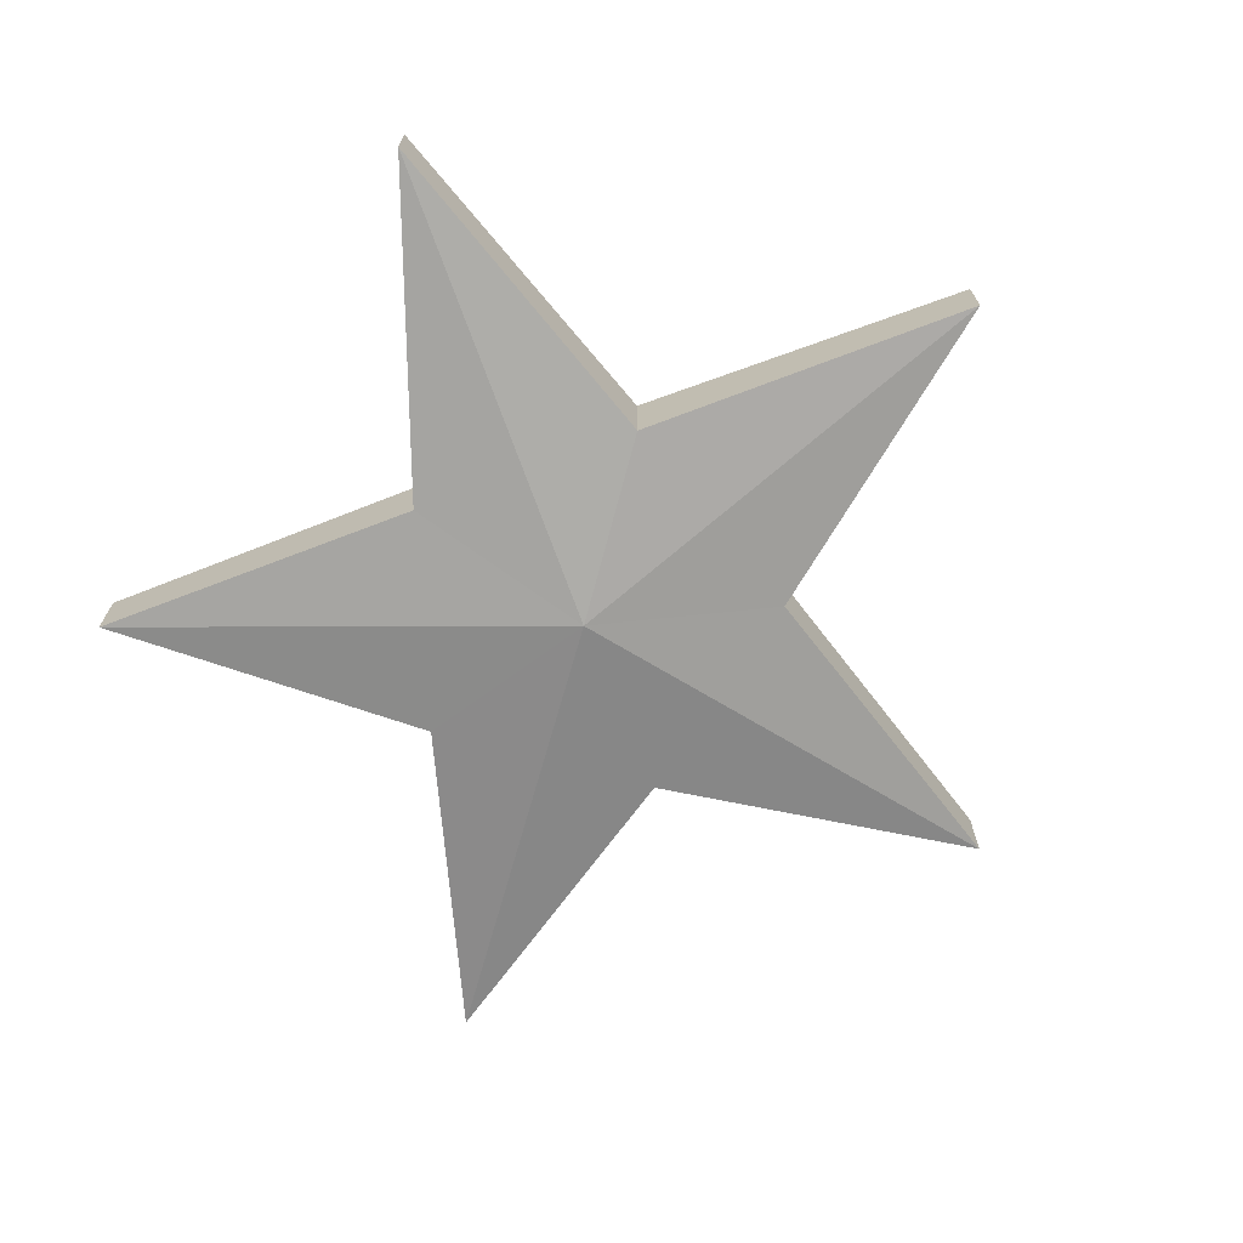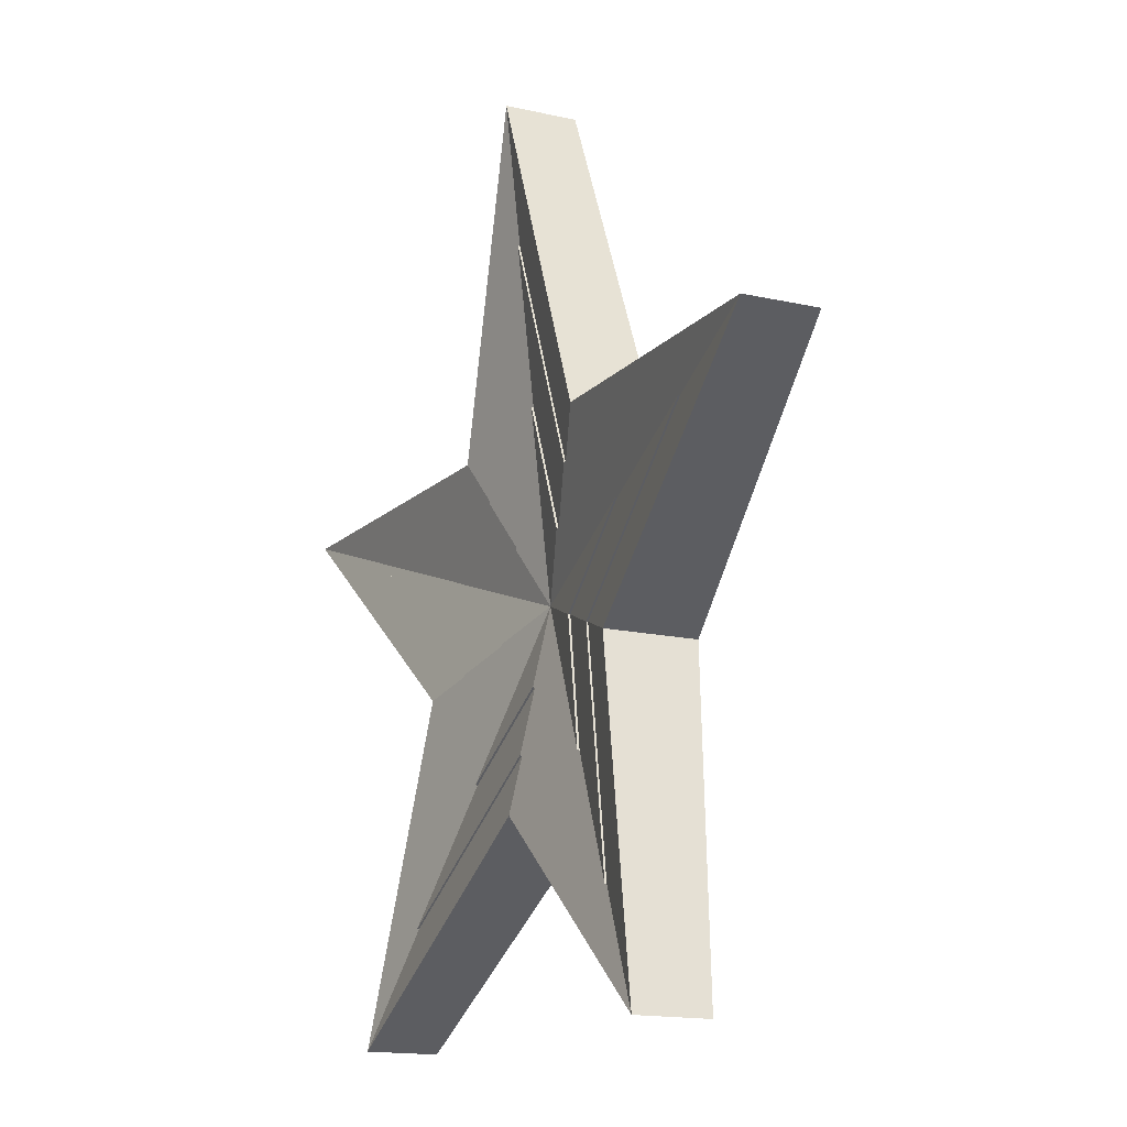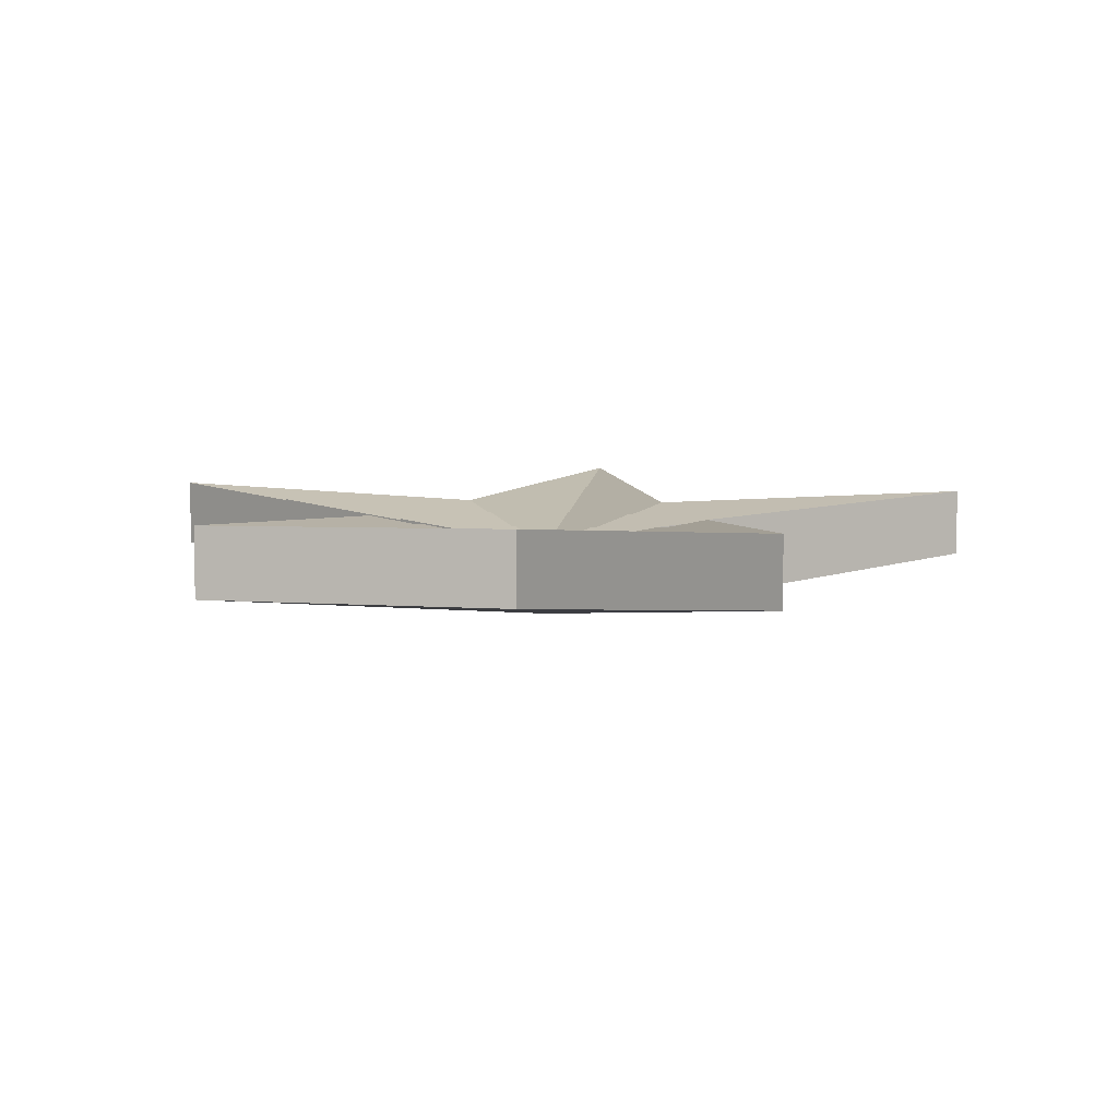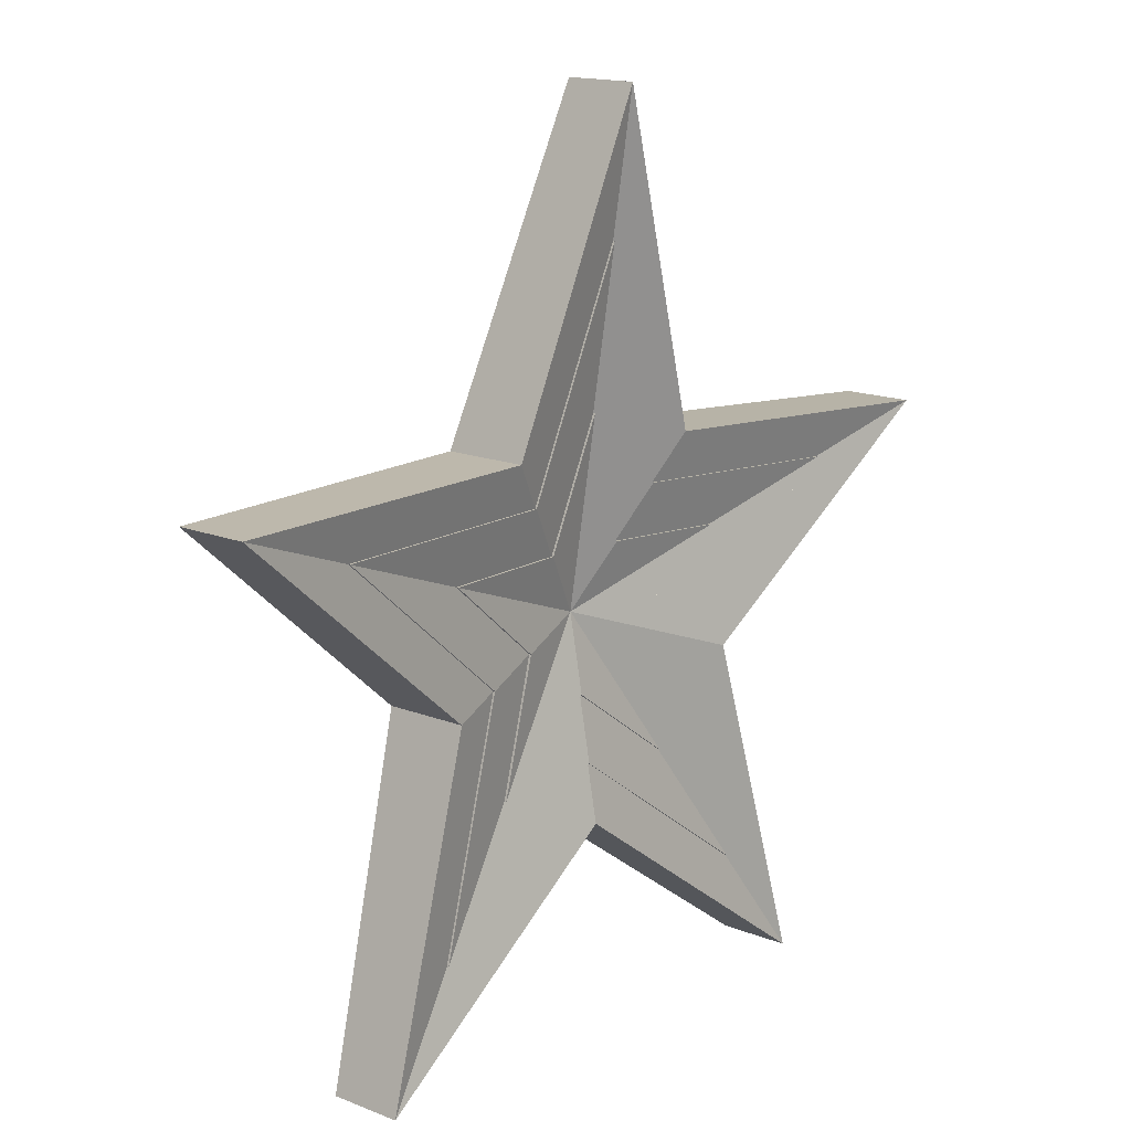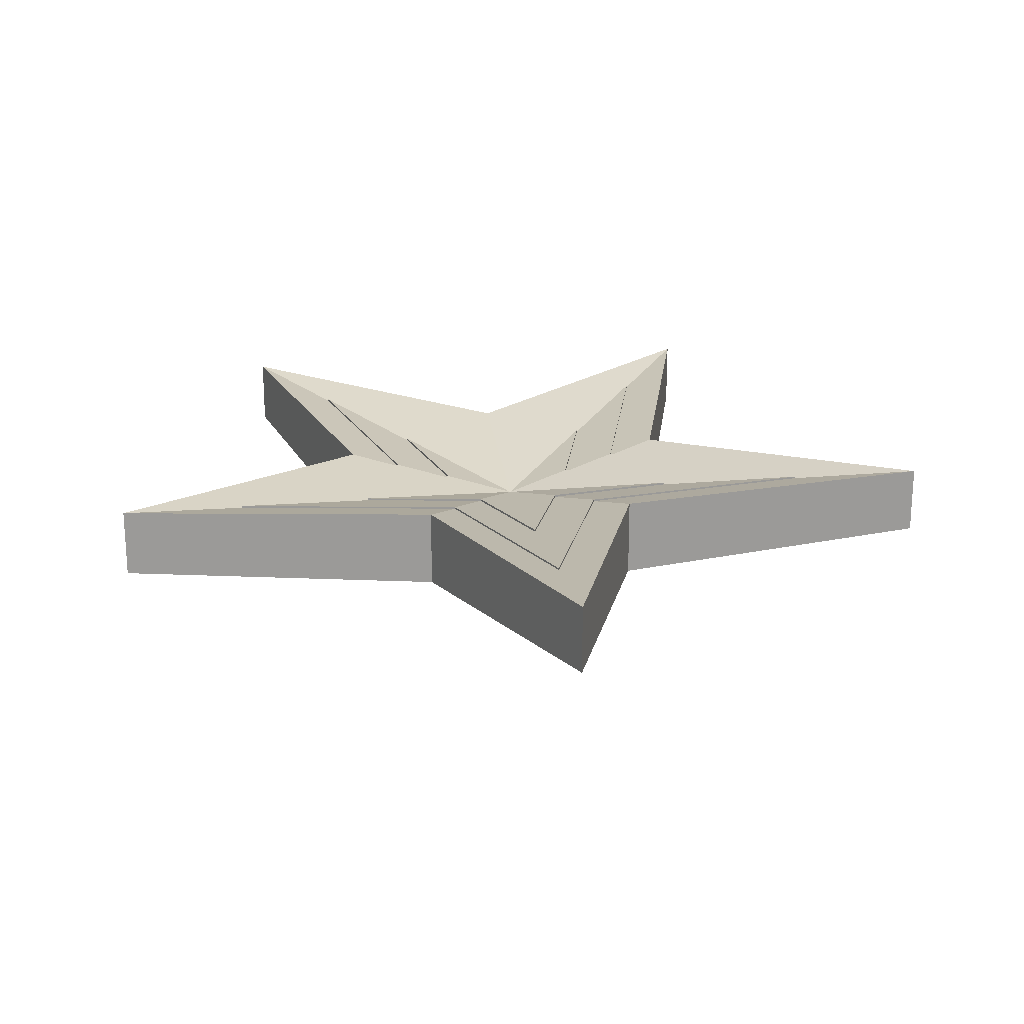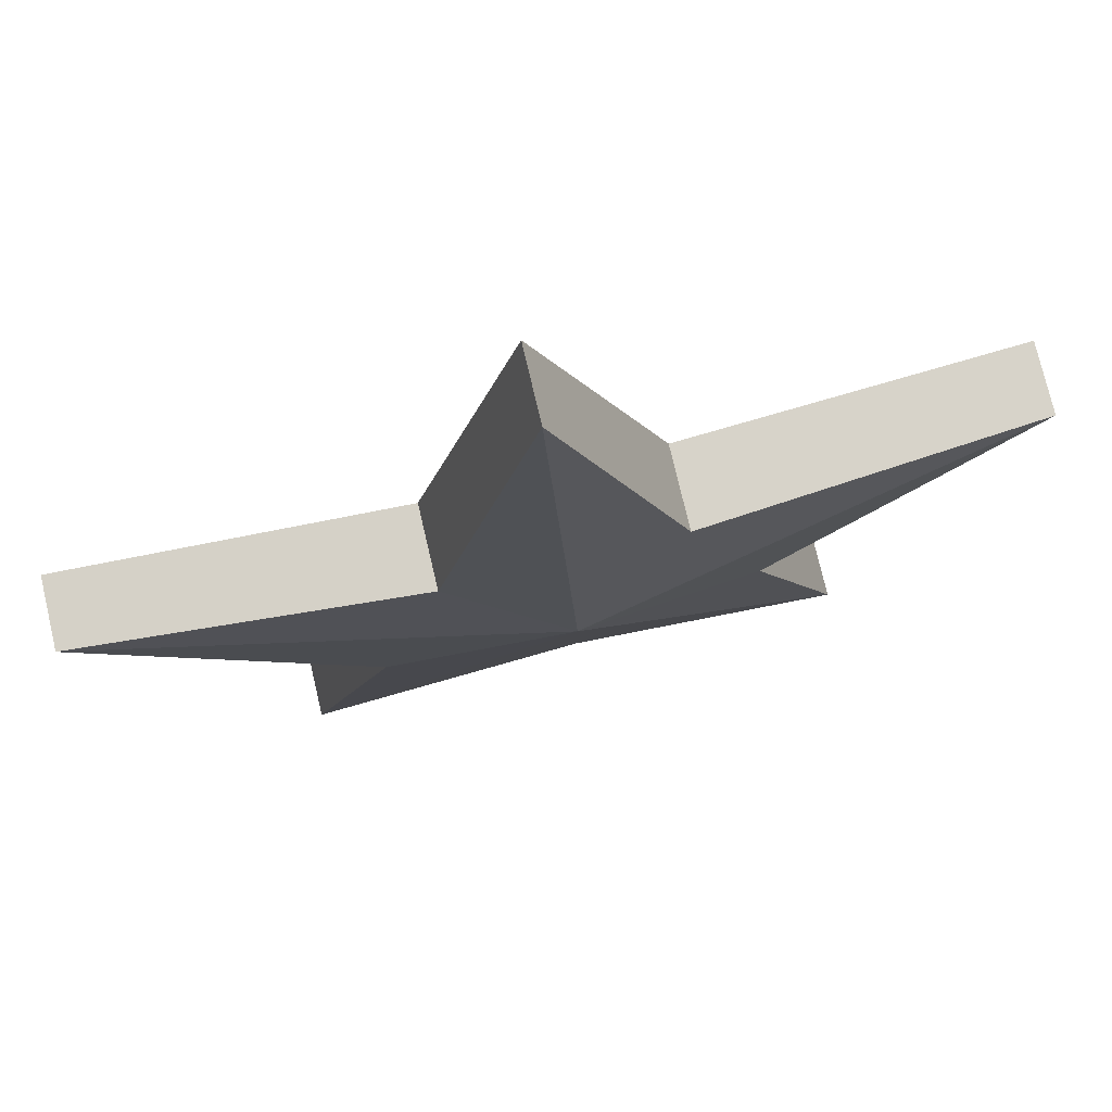
<metadata>
{"format":"obj","ext":"obj","renderer":"f3d","projection":"perspective","resolution":1024,"background":"white","views":[{"elev":-70.2,"azim":54.6,"up":"+Z"},{"elev":-15.8,"azim":64.7,"up":"+Y"},{"elev":6.2,"azim":150.2,"up":"+Z"},{"elev":15.2,"azim":-49.6,"up":"+Y"},{"elev":21.0,"azim":169.2,"up":"+Z"},{"elev":75.8,"azim":166.8,"up":"+Y"}]}
</metadata>
<code>
o Sphere
v -0 -0 -1.15
v -2.885 -3.676 -0.575
v 2.605 -3.879 -0.575
v 4.495 1.279 -0.575
v 0.1727 4.67 -0.575
v -4.388 1.607 -0.575
v -1.826 -0.5196 -0.8638
v -0.07018 -1.897 -0.8566
v 1.783 -0.6531 -0.9345
v 1.172 1.494 -0.8553
v -1.058 1.576 -0.859
v 1.783 -0.6531 -0.04862
v -0 -0 -0.4492
v -0.07018 -1.897 -0.04862
v 2.605 -3.879 0.1258
v 4.495 1.279 0.1258
v 1.172 1.494 -0.04862
v 0.1727 4.67 0.1258
v -1.058 1.576 -0.04862
v -4.388 1.607 0.1258
v -1.826 -0.5196 -0.04862
v -2.885 -3.676 0.1258
v -0 0 -0.9302
v -2.057 -2.621 -0.5203
v 1.857 -2.766 -0.5203
v 3.204 0.9117 -0.5203
v 0.1231 3.329 -0.5203
v -3.128 1.146 -0.5203
v -1.302 -0.3704 -0.7262
v -0.05003 -1.353 -0.7211
v 1.271 -0.4656 -0.7766
v 0.8356 1.065 -0.7201
v -0.7546 1.124 -0.7228
v 1.271 -0.4656 -0.145
v 0 0 -0.4306
v -0.05003 -1.353 -0.145
v 1.857 -2.766 -0.02066
v 3.204 0.9117 -0.02066
v 0.8356 1.065 -0.145
v 0.1231 3.329 -0.02066
v -0.7546 1.124 -0.145
v -3.128 1.146 -0.02066
v -1.302 -0.3704 -0.145
v -2.057 -2.621 -0.02066
v 0 0 -0.6823
v -1.122 -1.431 -0.4586
v 1.014 -1.51 -0.4586
v 1.749 0.4976 -0.4586
v 0.06721 1.817 -0.4586
v -1.707 0.6254 -0.4586
v -0.7106 -0.2022 -0.5709
v -0.02731 -0.7383 -0.5682
v 0.6937 -0.2541 -0.5984
v 0.456 0.5812 -0.5676
v -0.4119 0.6133 -0.5691
v 0.6937 -0.2541 -0.2538
v 0 0 -0.4096
v -0.02731 -0.7383 -0.2538
v 1.014 -1.51 -0.1859
v 1.749 0.4976 -0.1859
v 0.456 0.5812 -0.2538
v 0.06721 1.817 -0.1859
v -0.4119 0.6133 -0.2538
v -1.707 0.6254 -0.1859
v -0.7106 -0.2022 -0.2538
v -1.122 -1.431 -0.1859
v -1.477 -2.787 -0.7158
v -1.477 -2.787 0.03859
v 1.267 -2.888 -0.7158
v 1.267 -2.888 0.03859
v 2.194 -2.266 -0.7547
v 2.194 -2.266 0.03859
v 3.139 0.3129 -0.7547
v 3.139 0.3129 0.03859
v 2.833 1.386 -0.7151
v 2.833 1.386 0.03859
v 0.6724 3.082 -0.7151
v 0.6724 3.082 0.03859
v -0.4429 3.123 -0.717
v -0.4429 3.123 0.03859
v -2.723 1.592 -0.717
v -2.723 1.592 0.03859
v -3.107 0.5439 -0.7194
v -3.107 0.5439 0.03859
v -2.355 -2.098 -0.7194
v -2.355 -2.098 0.03859
f 1 4 73 9
f 1 10 75 4
f 5 77 10 1
f 5 1 11 79
f 9 71 3 1
f 11 1 6 81
f 3 69 8 1
f 8 67 2 1
f 2 85 7 1
f 1 7 83 6
f 13 12 74 16
f 13 16 76 17
f 18 13 17 78
f 18 80 19 13
f 12 13 15 72
f 19 82 20 13
f 15 13 14 70
f 14 13 22 68
f 22 13 21 86
f 13 20 84 21
f 71 72 15 3
f 73 74 12 9
f 85 86 21 7
f 75 76 16 4
f 77 78 17 10
f 83 84 20 6
f 79 80 18 5
f 81 82 19 11
f 67 68 22 2
f 69 70 14 8
f 23 26 31
f 23 32 26
f 27 32 23
f 27 23 33
f 31 25 23
f 33 23 28
f 25 30 23
f 30 24 23
f 24 29 23
f 23 29 28
f 35 34 38
f 35 38 39
f 40 35 39
f 40 41 35
f 34 35 37
f 41 42 35
f 37 35 36
f 36 35 44
f 44 35 43
f 35 42 43
f 31 34 37 25
f 26 38 34 31
f 24 44 43 29
f 32 39 38 26
f 27 40 39 32
f 29 43 42 28
f 33 41 40 27
f 28 42 41 33
f 30 36 44 24
f 25 37 36 30
f 45 53 48
f 45 48 54
f 49 45 54
f 49 55 45
f 53 45 47
f 55 50 45
f 47 45 52
f 52 45 46
f 46 45 51
f 45 50 51
f 57 60 56
f 57 61 60
f 62 61 57
f 62 57 63
f 56 59 57
f 63 57 64
f 59 58 57
f 58 66 57
f 66 65 57
f 57 65 64
f 53 47 59 56
f 48 53 56 60
f 46 51 65 66
f 54 48 60 61
f 49 54 61 62
f 51 50 64 65
f 55 49 62 63
f 50 55 63 64
f 52 46 66 58
f 47 52 58 59
f 8 14 68 67
f 3 15 70 69
f 9 12 72 71
f 4 16 74 73
f 10 17 76 75
f 5 18 78 77
f 11 19 80 79
f 6 20 82 81
f 7 21 84 83
f 2 22 86 85

</code>
